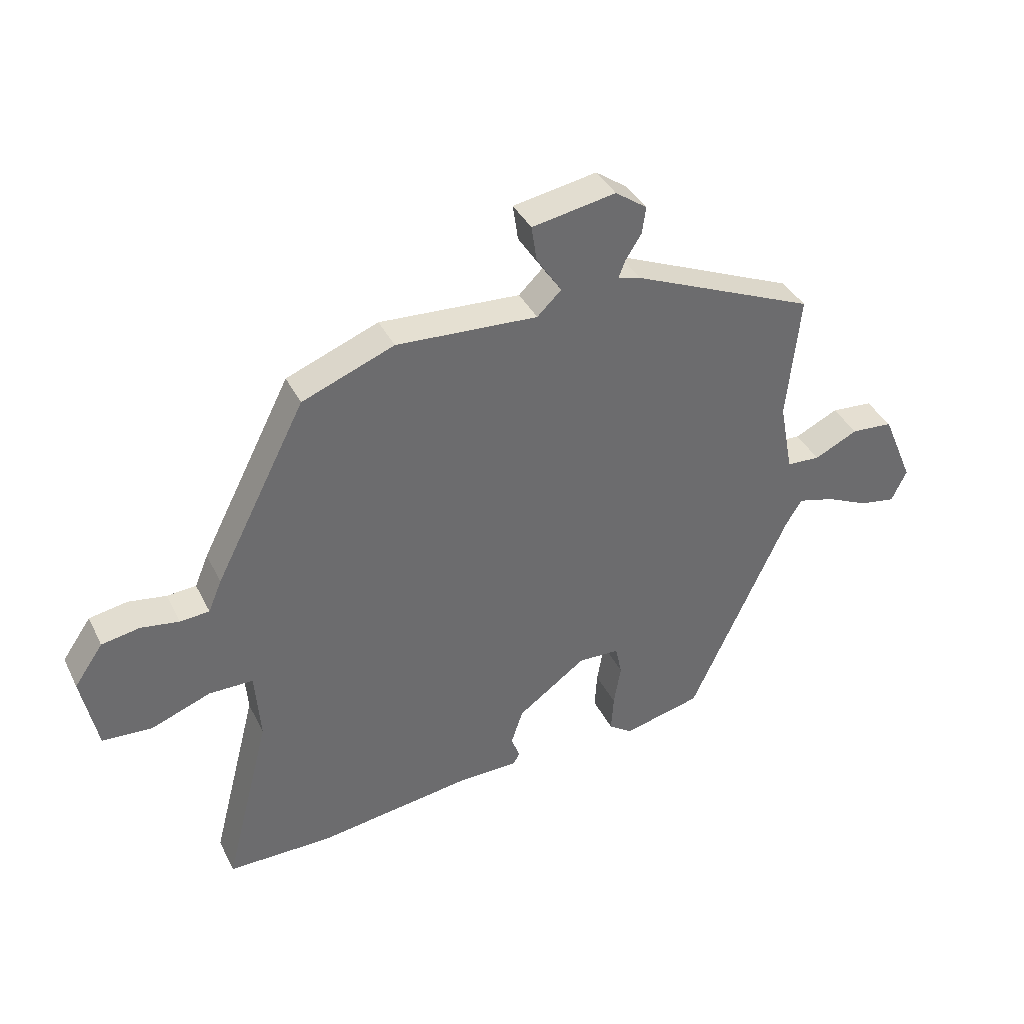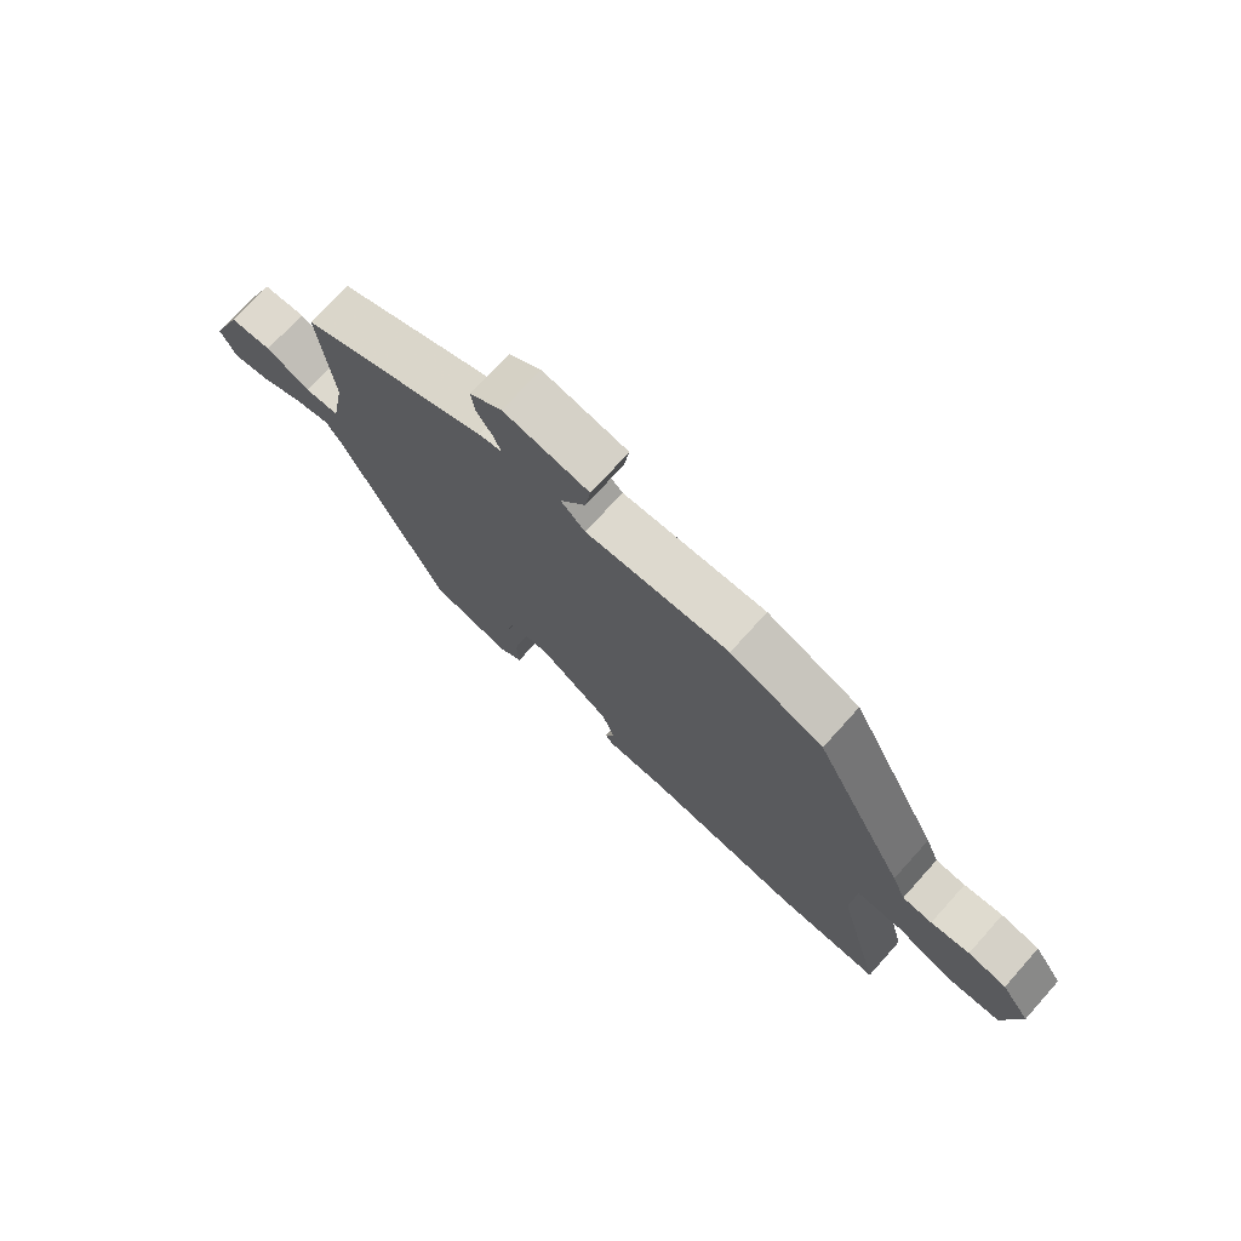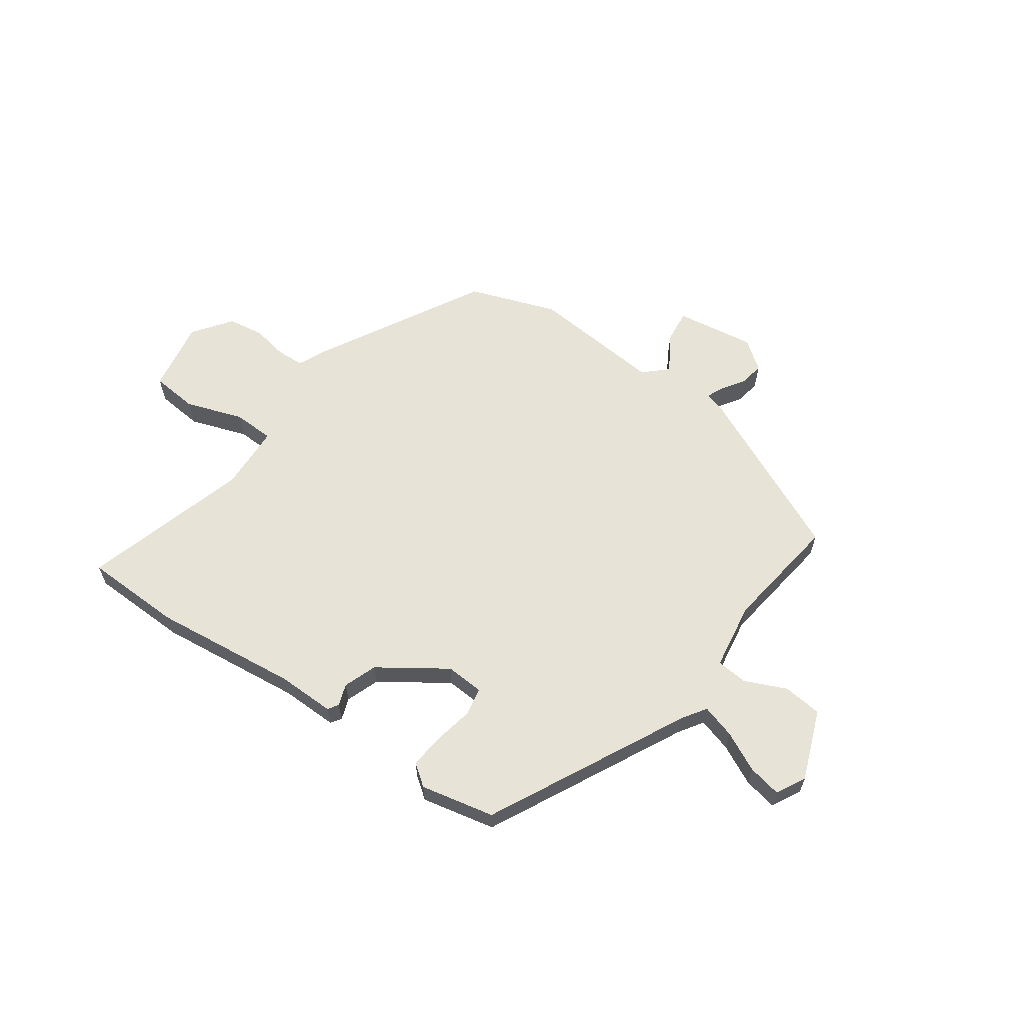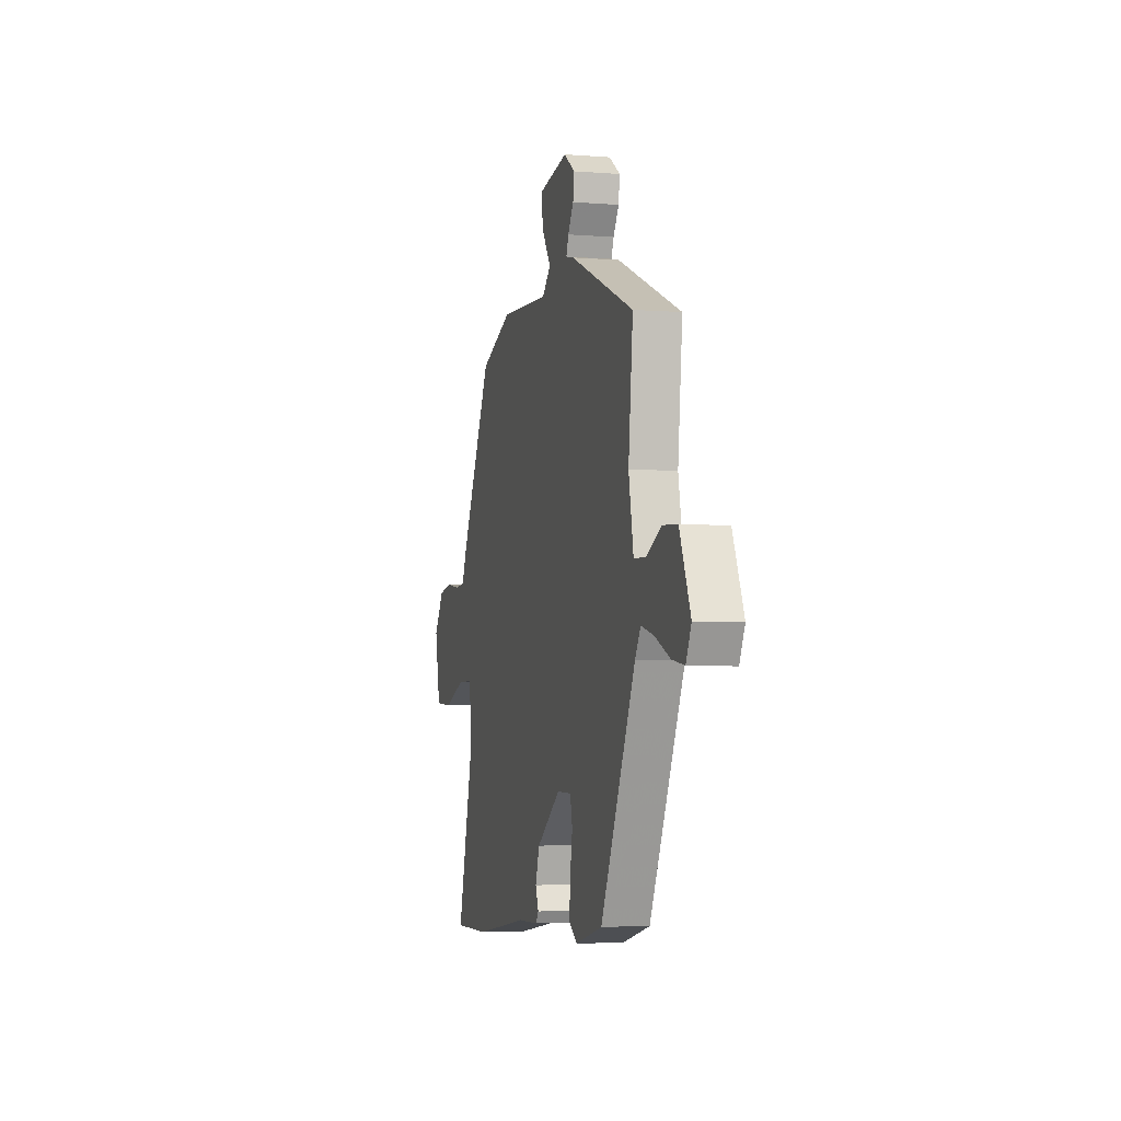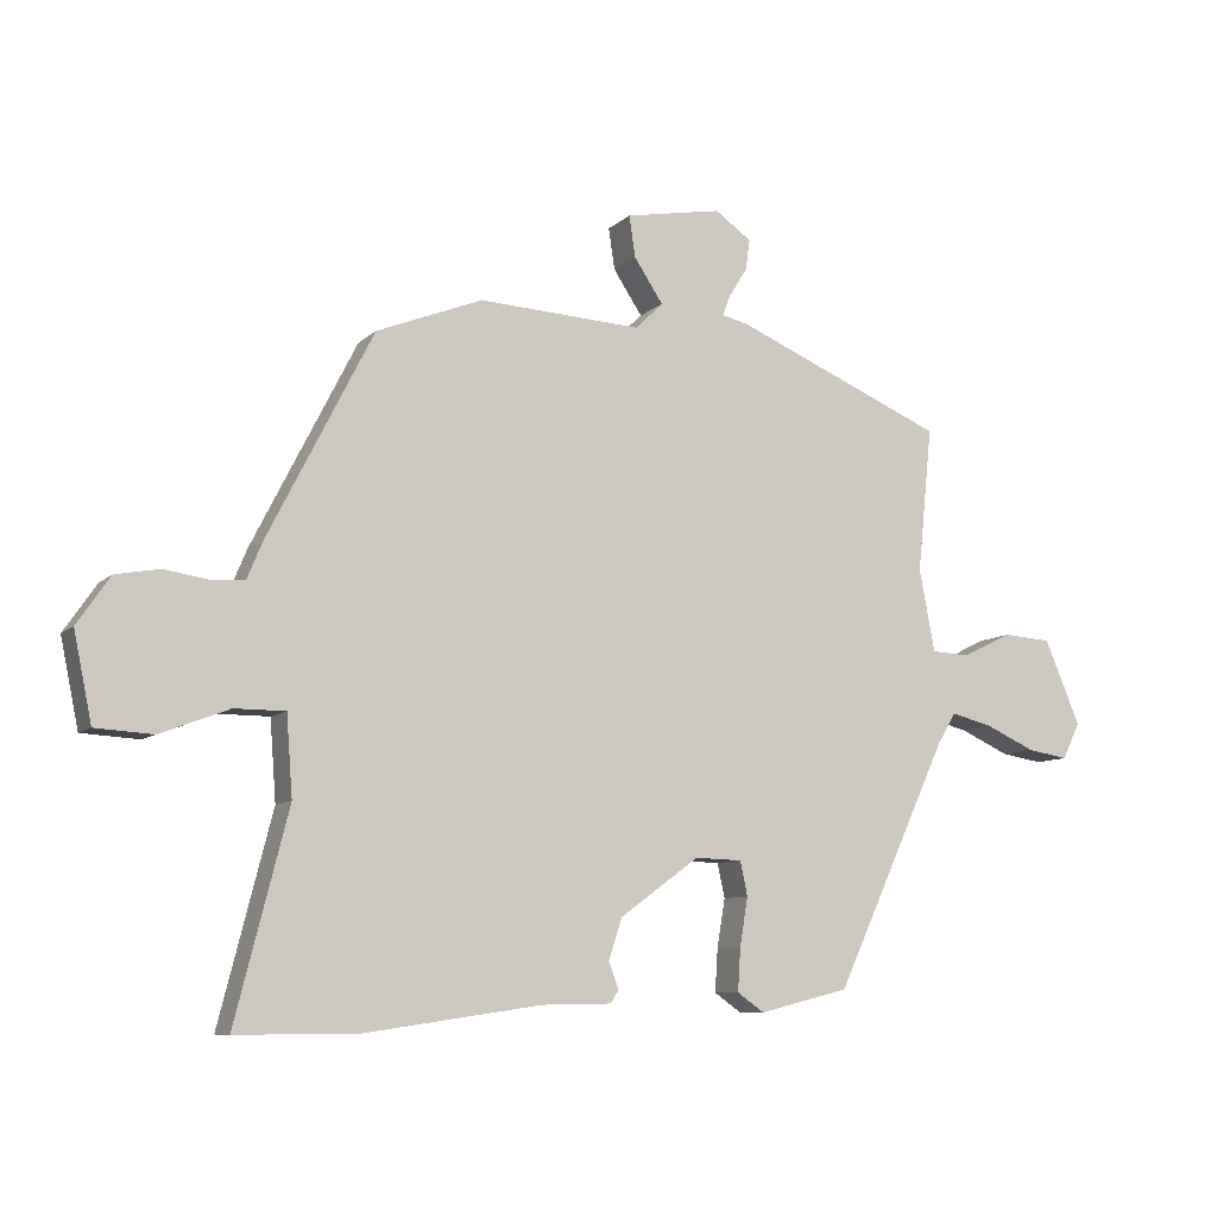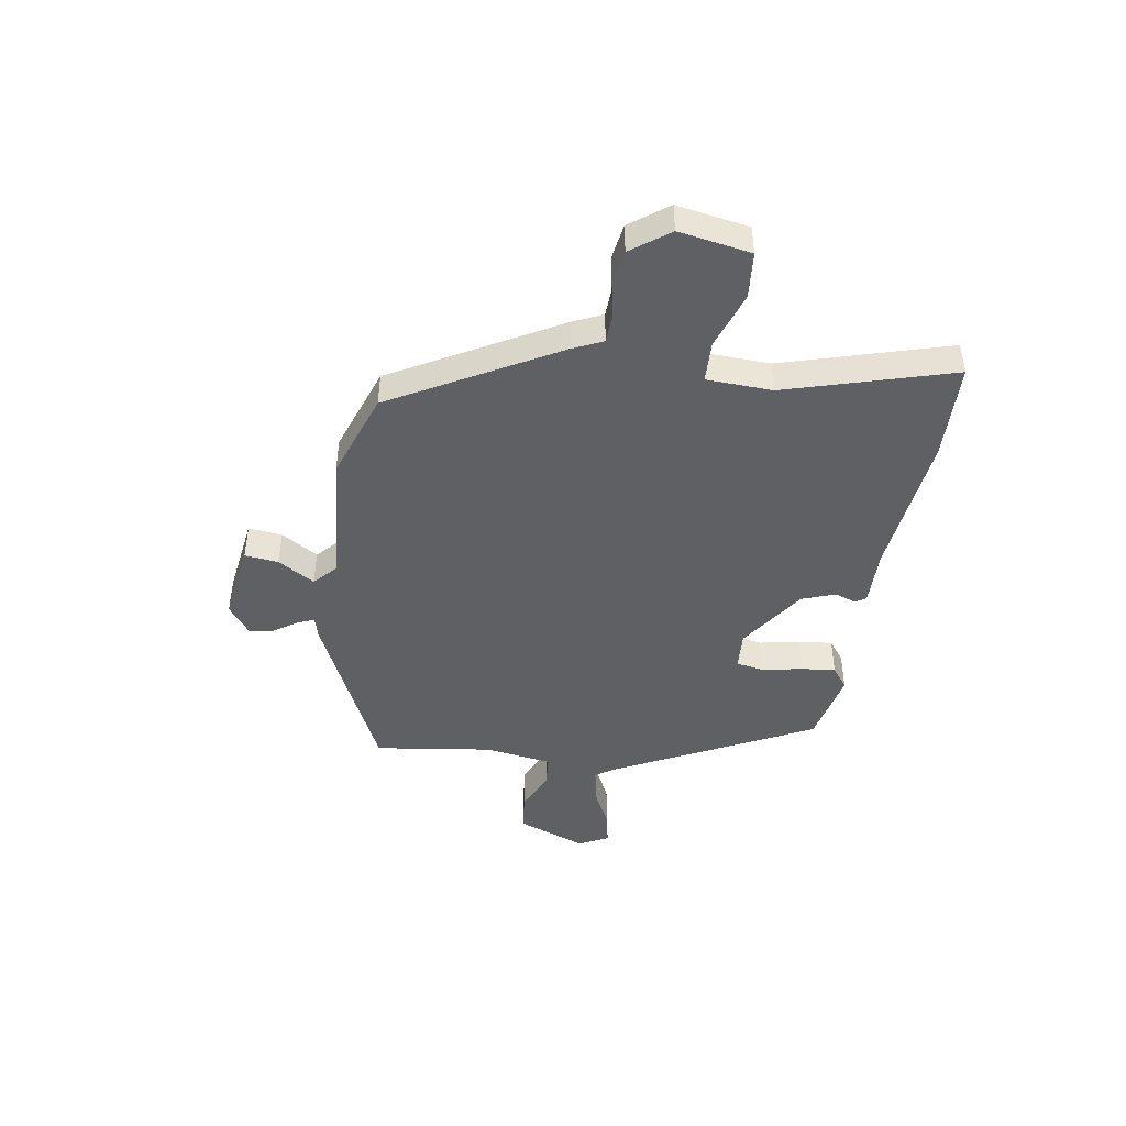
<metadata>
{"format":"obj","ext":"obj","renderer":"f3d","projection":"perspective","resolution":1024,"background":"white","views":[{"elev":38.1,"azim":155.8,"up":"+Z"},{"elev":73.1,"azim":42.0,"up":"+Z"},{"elev":62.1,"azim":-142.9,"up":"+Y"},{"elev":-4.3,"azim":-104.6,"up":"+Z"},{"elev":-8.7,"azim":154.8,"up":"+Z"},{"elev":-45.1,"azim":82.9,"up":"+Y"}]}
</metadata>
<code>
v -0.507 0.07 0.399
v -0.194 0.07 0.531
v -0.155 0.07 0.54
v -0.167 0.07 0.571
v -0.194 0.07 0.614
v -0.2 0.07 0.659
v -0.146 0.07 0.697
v -0.003 0.07 0.671
v -0.012 0.07 0.61
v -0.055 0.07 0.545
v -0.014 0.07 0.505
v 0.227 0.07 0.518
v 0.384 0.07 0.456
v 0.539 0.07 0.152
v 0.562 0.07 0.097
v 0.612 0.07 0.093
v 0.677 0.07 0.103
v 0.742 0.07 0.091
v 0.791 0.07 0.02
v 0.764 0.07 -0.11
v 0.679 0.07 -0.115
v 0.577 0.07 -0.076
v 0.502 0.07 -0.076
v 0.493 0.07 -0.195
v 0.571 0.07 -0.5
v 0.393 0.07 -0.499
v 0.131 0.07 -0.461
v 0.027 0.07 -0.459
v 0.015 0.07 -0.44
v 0.03 0.07 -0.401
v 0.01 0.07 -0.34
v -0.107 0.07 -0.255
v -0.177 0.07 -0.257
v -0.188 0.07 -0.308
v -0.176 0.07 -0.38
v -0.172 0.07 -0.443
v -0.212 0.07 -0.471
v -0.345 0.07 -0.438
v -0.514 0.07 -0.073
v -0.541 0.07 -0.029
v -0.603 0.07 -0.045
v -0.676 0.07 -0.078
v -0.737 0.07 -0.088
v -0.763 0.07 -0.034
v -0.71 0.07 0.091
v -0.639 0.07 0.096
v -0.565 0.07 0.06
v -0.508 0.07 0.063
v -0.485 0.07 0.185
v -0.507 0 0.399
v -0.194 0 0.531
v -0.155 0 0.54
v -0.167 0 0.571
v -0.194 0 0.614
v -0.2 0 0.659
v -0.146 0 0.697
v -0.003 0 0.671
v -0.012 0 0.61
v -0.055 0 0.545
v -0.014 0 0.505
v 0.227 0 0.518
v 0.384 0 0.456
v 0.539 0 0.152
v 0.562 0 0.097
v 0.612 0 0.093
v 0.677 0 0.103
v 0.742 0 0.091
v 0.791 0 0.02
v 0.764 0 -0.11
v 0.679 0 -0.115
v 0.577 0 -0.076
v 0.502 0 -0.076
v 0.493 0 -0.195
v 0.571 0 -0.5
v 0.393 0 -0.499
v 0.131 0 -0.461
v 0.027 0 -0.459
v 0.015 0 -0.44
v 0.03 0 -0.401
v 0.01 0 -0.34
v -0.107 0 -0.255
v -0.177 0 -0.257
v -0.188 0 -0.308
v -0.176 0 -0.38
v -0.172 0 -0.443
v -0.212 0 -0.471
v -0.345 0 -0.438
v -0.514 0 -0.073
v -0.541 0 -0.029
v -0.603 0 -0.045
v -0.676 0 -0.078
v -0.737 0 -0.088
v -0.763 0 -0.034
v -0.71 0 0.091
v -0.639 0 0.096
v -0.565 0 0.06
v -0.508 0 0.063
v -0.485 0 0.185
f 44 45 46 47
f 44 47 48
f 41 42 43 44
f 40 41 44 48
f 39 40 48
f 38 39 48 49
f 34 35 36 37
f 34 37 38 49
f 27 28 29 30
f 27 30 31
f 24 25 26 27
f 23 24 27 31
f 19 20 21 22
f 19 22 23
f 16 17 18 19
f 15 16 19 23
f 11 12 13 14
f 11 14 15 23
f 7 8 9 10
f 5 6 7 10
f 4 5 10 11
f 3 4 11 23
f 33 34 49 1
f 3 23 31 32
f 3 32 33
f 1 2 3 33
f 96 95 94 93
f 97 96 93
f 93 92 91 90
f 97 93 90 89
f 97 89 88
f 98 97 88 87
f 86 85 84 83
f 98 87 86 83
f 79 78 77 76
f 80 79 76
f 76 75 74 73
f 80 76 73 72
f 71 70 69 68
f 72 71 68
f 68 67 66 65
f 72 68 65 64
f 63 62 61 60
f 72 64 63 60
f 59 58 57 56
f 59 56 55 54
f 60 59 54 53
f 72 60 53 52
f 50 98 83 82
f 81 80 72 52
f 82 81 52
f 82 52 51 50
f 1 50 51 2
f 2 51 52 3
f 3 52 53 4
f 4 53 54 5
f 5 54 55 6
f 6 55 56 7
f 7 56 57 8
f 8 57 58 9
f 9 58 59 10
f 10 59 60 11
f 11 60 61 12
f 12 61 62 13
f 13 62 63 14
f 14 63 64 15
f 15 64 65 16
f 16 65 66 17
f 17 66 67 18
f 18 67 68 19
f 19 68 69 20
f 20 69 70 21
f 21 70 71 22
f 22 71 72 23
f 23 72 73 24
f 24 73 74 25
f 25 74 75 26
f 26 75 76 27
f 27 76 77 28
f 28 77 78 29
f 29 78 79 30
f 30 79 80 31
f 31 80 81 32
f 32 81 82 33
f 33 82 83 34
f 34 83 84 35
f 35 84 85 36
f 36 85 86 37
f 37 86 87 38
f 38 87 88 39
f 39 88 89 40
f 40 89 90 41
f 41 90 91 42
f 42 91 92 43
f 43 92 93 44
f 44 93 94 45
f 45 94 95 46
f 46 95 96 47
f 47 96 97 48
f 48 97 98 49
f 49 98 50 1

</code>
